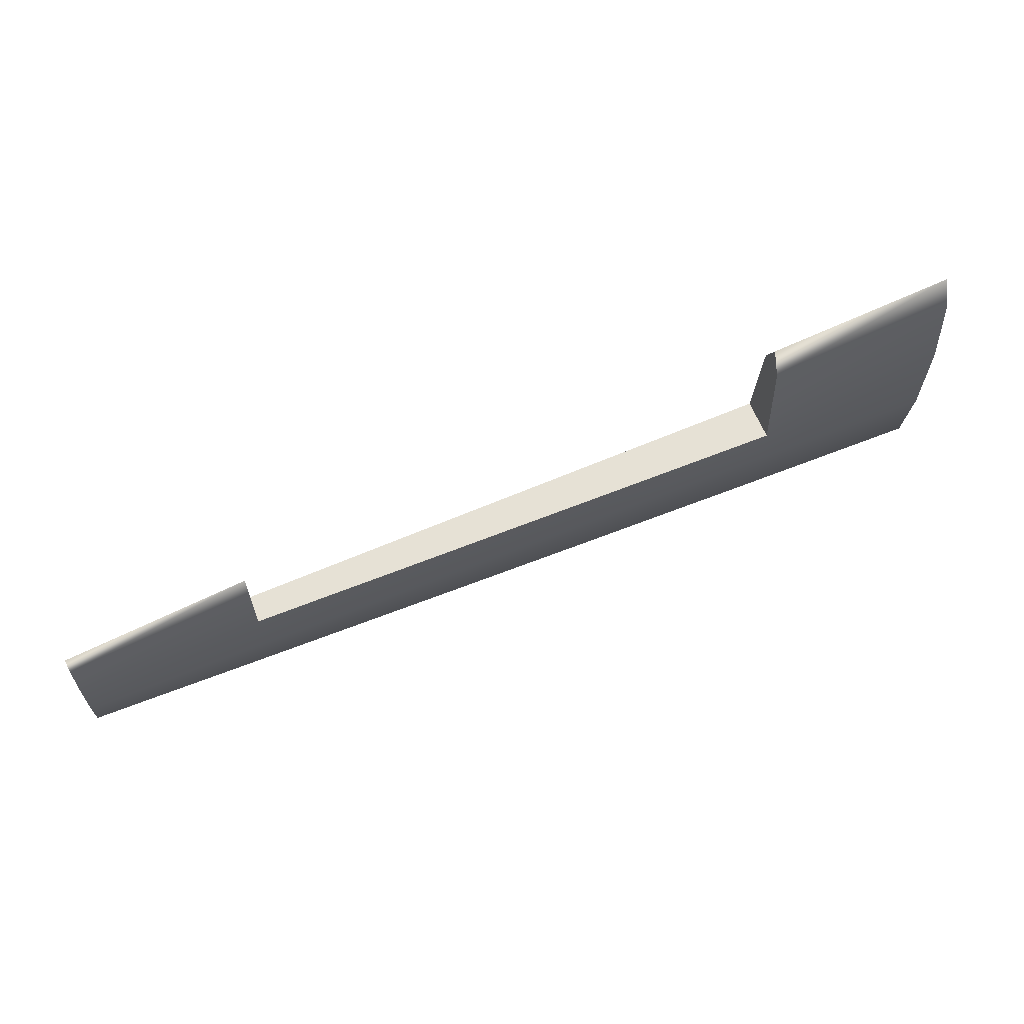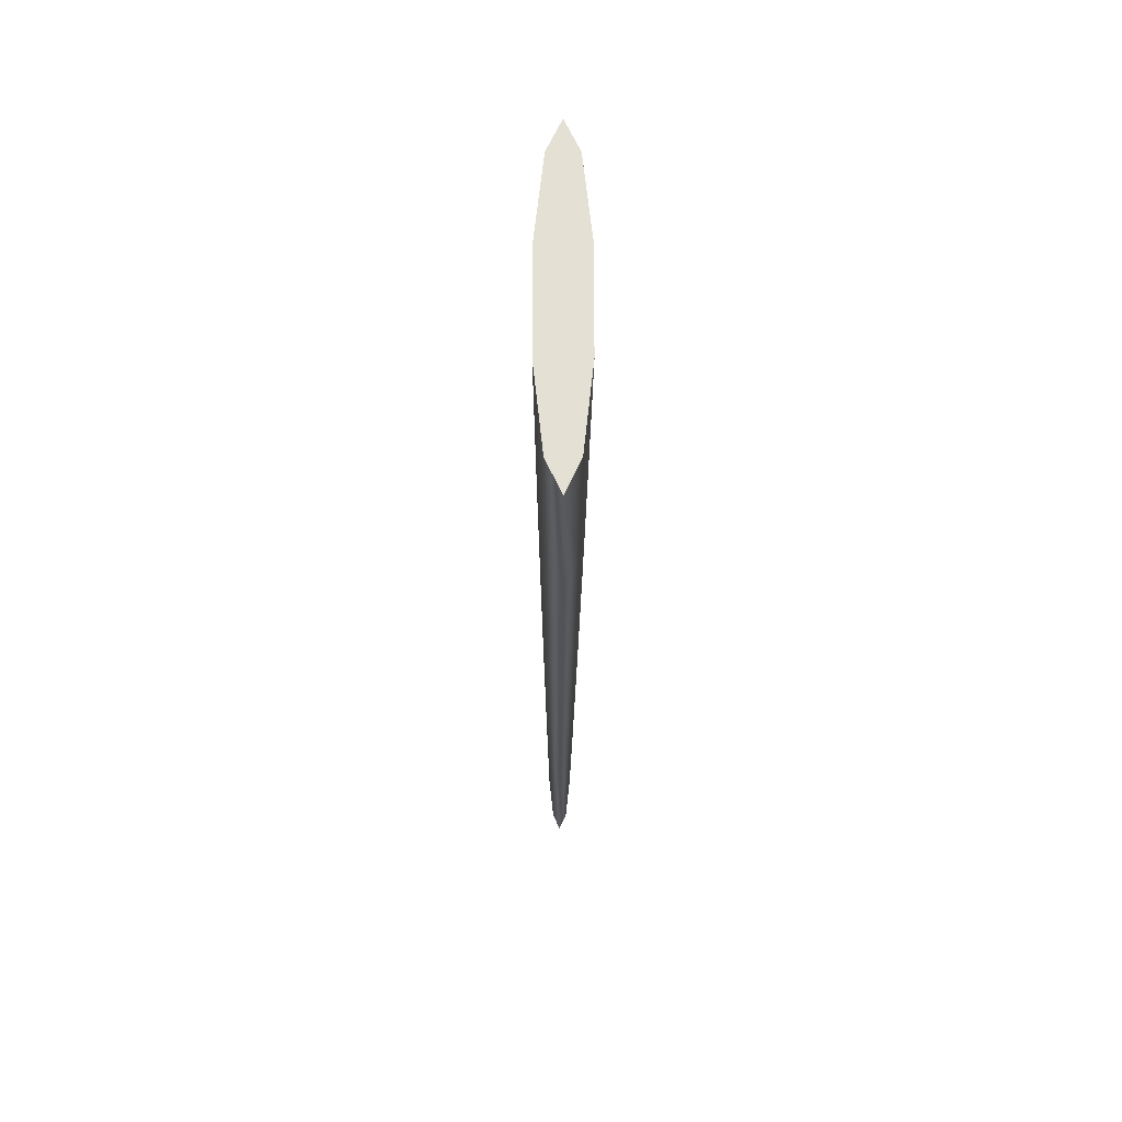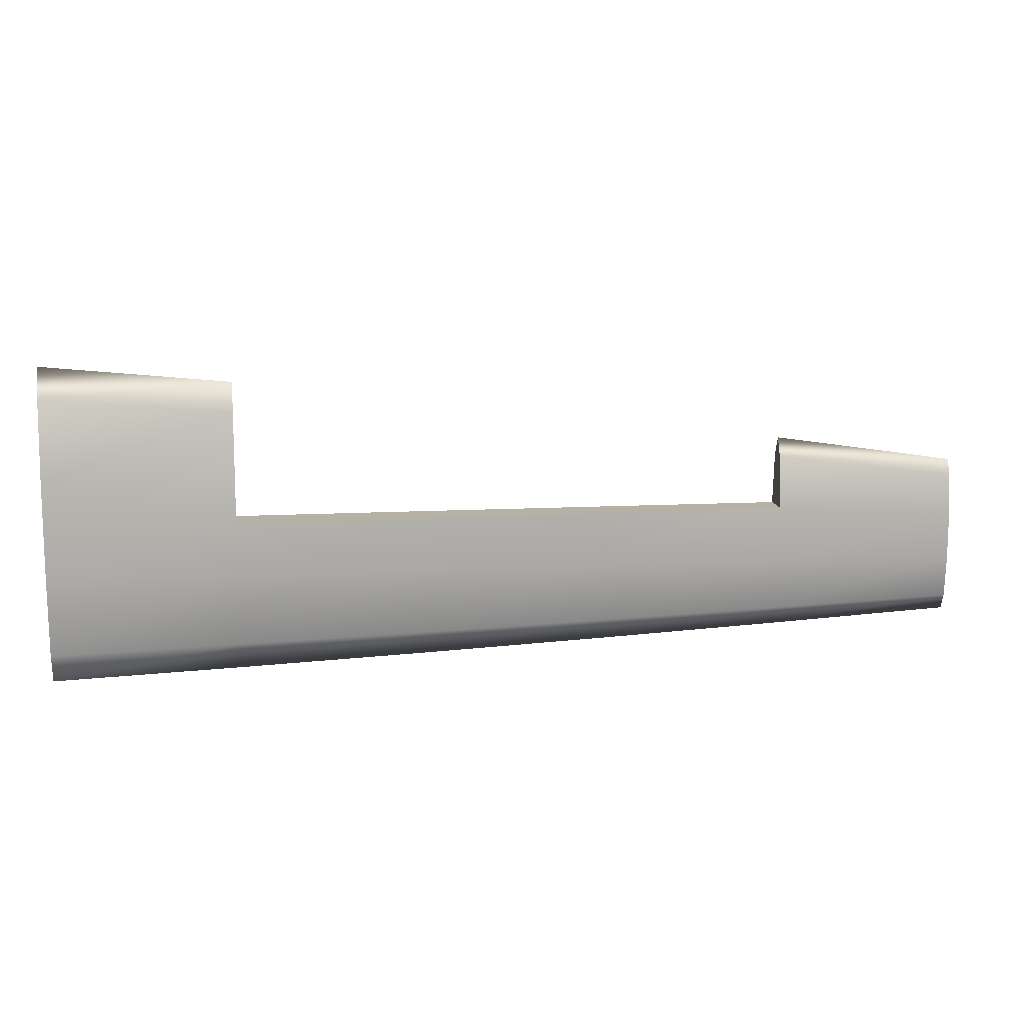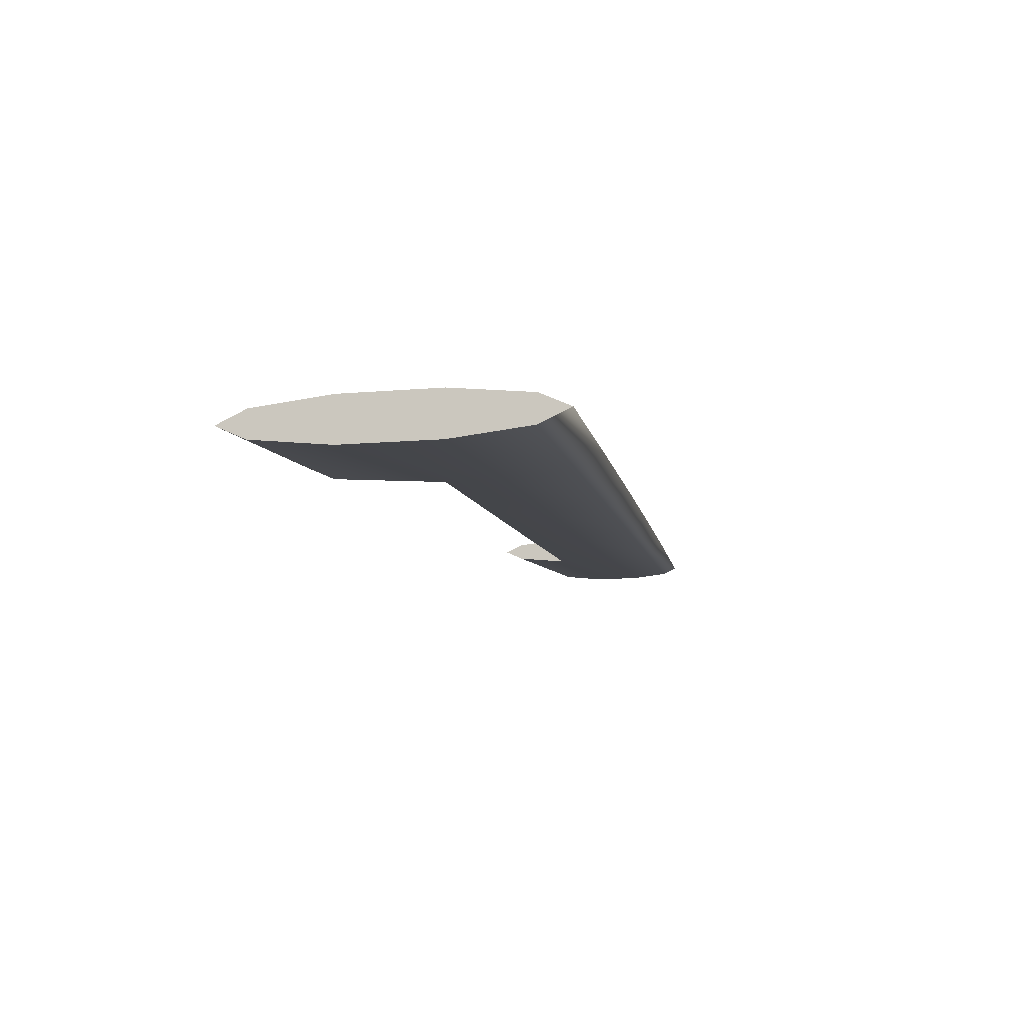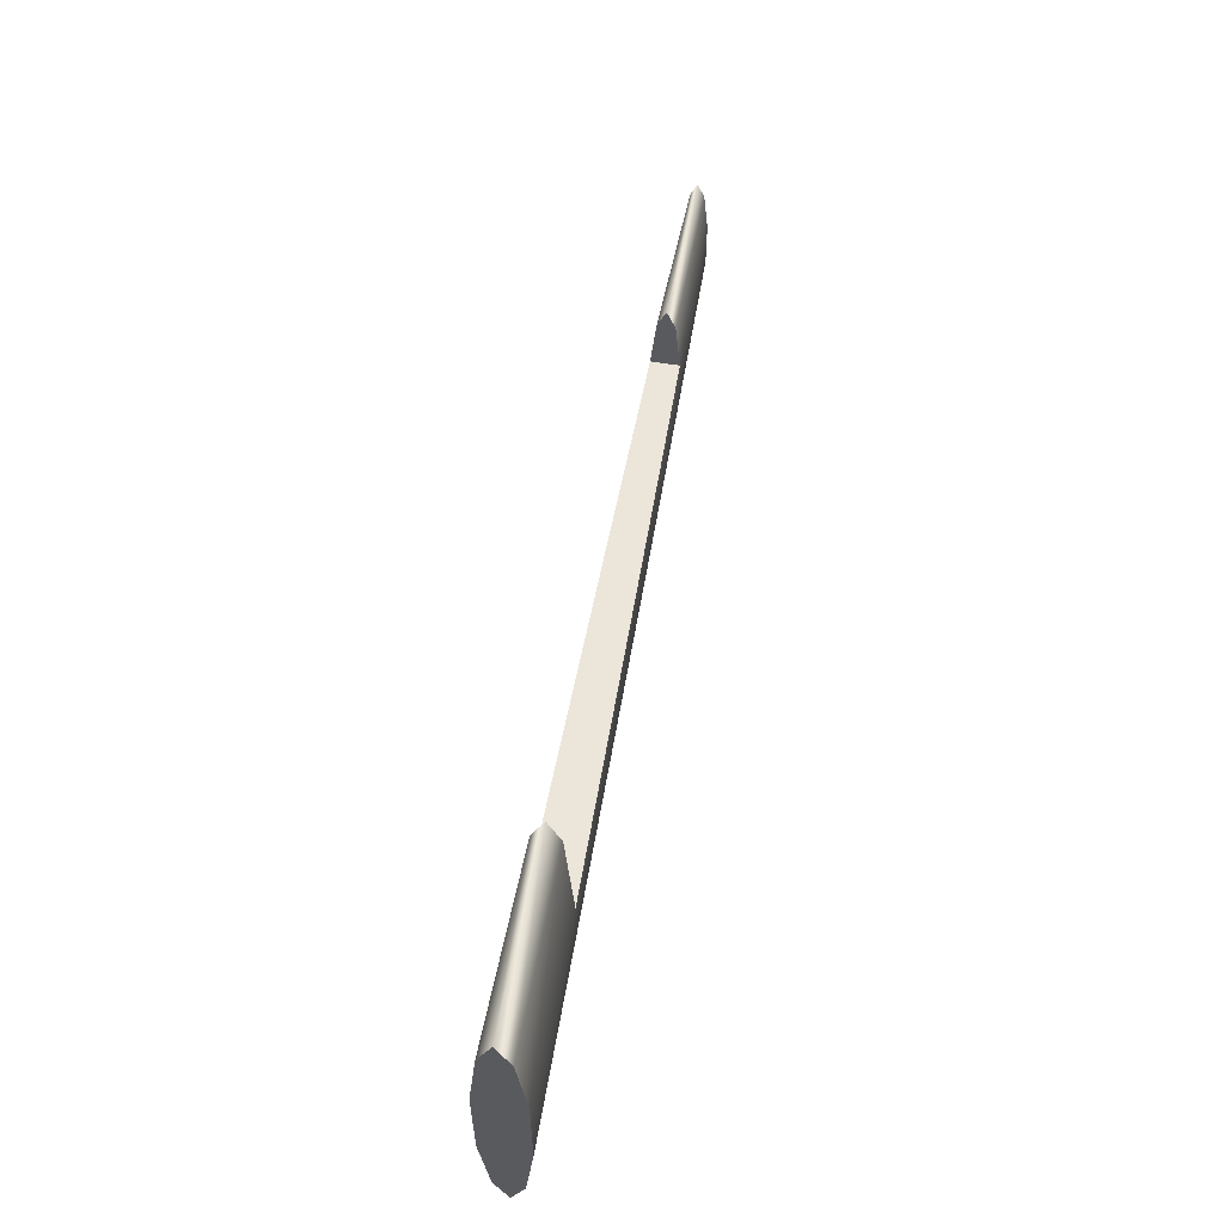
<metadata>
{"format":"obj","ext":"obj","renderer":"f3d","projection":"perspective","resolution":1024,"background":"white","views":[{"elev":64.3,"azim":-22.6,"up":"+Z"},{"elev":-24.1,"azim":89.8,"up":"+Z"},{"elev":11.9,"azim":171.2,"up":"+Z"},{"elev":-10.3,"azim":102.9,"up":"+Y"},{"elev":56.9,"azim":100.1,"up":"+Z"}]}
</metadata>
<code>
g Wing01
v 5.34e-08 -2.339e-08 0.09183
v 4.152e-06 4.633e-06 17.05
v 3.269e-06 -1.476 13.81
v 1.157e-06 -2.388 5.333
v -1.376e-06 -2.388 -5.149
v -3.363e-06 -1.476 -13.63
v -4.045e-06 -4.46e-06 -16.87
v -3.162e-06 1.476 -13.63
v -1.051e-06 2.388 -5.149
v 1.482e-06 2.388 5.333
v 3.47e-06 1.476 13.81
v -19.9 5.405e-06 15.05
v -19.9 -1.36 12.07
v -19.9 -2.2 0.1416
v -19.9 -2.2 -5.399
v -19.9 -1.36 -13.21
v -19.9 -2.972e-06 -16.2
v -19.9 1.36 -13.21
v -19.9 2.2 -5.399
v -19.9 2.2 0.1416
v -19.9 1.36 12.07
v -39.79 -1.989 0.08585
v -39.79 -1.989 -5.68
v -39.79 -1.229 -12.74
v -39.79 -1.467e-06 -15.44
v -39.79 1.229 -12.74
v -39.79 1.989 -5.68
v -39.79 1.989 0.08585
v -59.69 -1.755 0.02399
v -59.69 -1.755 -5.991
v -59.69 -1.085 -12.22
v -59.69 5.423e-08 -14.6
v -59.69 1.085 -12.22
v -59.69 1.755 -5.991
v -59.69 1.755 0.02399
v -79.59 7.295e-06 7.593
v -79.59 -0.9257 5.561
v -79.59 -1.498 -0.04392
v -79.59 -1.498 -6.332
v -79.59 -0.9257 -11.65
v -79.59 1.592e-06 -13.68
v -79.59 0.9257 -11.65
v -79.59 1.498 -6.332
v -79.59 1.498 -0.04392
v -79.59 0.9257 5.561
v -99.49 7.783e-06 4.619
v -99.49 -0.7527 2.967
v -99.49 -1.218 -1.358
v -99.49 -1.218 -6.704
v -99.49 -0.7527 -11.03
v -99.49 3.146e-06 -12.68
v -99.49 0.7527 -11.03
v -99.49 1.218 -6.704
v -99.49 1.218 -1.358
v -99.49 0.7527 2.967
v -99.49 5.408e-06 -4.031
f 2 3 1
f 3 4 1
f 4 5 1
f 5 6 1
f 6 7 1
f 7 8 1
f 8 9 1
f 9 10 1
f 10 11 1
f 11 2 1
f 12 13 2
f 13 3 2
f 13 14 3
f 14 4 3
f 14 15 4
f 15 5 4
f 15 16 5
f 16 6 5
f 16 17 6
f 17 7 6
f 17 18 7
f 18 8 7
f 18 19 8
f 19 9 8
f 19 20 9
f 20 10 9
f 20 21 10
f 21 11 10
f 21 12 11
f 12 2 11
f 22 23 14
f 23 15 14
f 23 24 15
f 24 16 15
f 24 25 16
f 25 17 16
f 25 26 17
f 26 18 17
f 26 27 18
f 27 19 18
f 27 28 19
f 28 20 19
f 29 30 22
f 30 23 22
f 30 31 23
f 31 24 23
f 31 32 24
f 32 25 24
f 32 33 25
f 33 26 25
f 33 34 26
f 34 27 26
f 34 35 27
f 35 28 27
f 38 39 29
f 39 30 29
f 39 40 30
f 40 31 30
f 40 41 31
f 41 32 31
f 41 42 32
f 42 33 32
f 42 43 33
f 43 34 33
f 43 44 34
f 44 35 34
f 46 47 36
f 47 37 36
f 47 48 37
f 48 38 37
f 48 49 38
f 49 39 38
f 49 50 39
f 50 40 39
f 50 51 40
f 51 41 40
f 51 52 41
f 52 42 41
f 52 53 42
f 53 43 42
f 53 54 43
f 54 44 43
f 54 55 44
f 55 45 44
f 55 46 45
f 46 36 45
f 47 46 56
f 48 47 56
f 49 48 56
f 50 49 56
f 51 50 56
f 52 51 56
f 53 52 56
f 54 53 56
f 55 54 56
f 46 55 56
f 13 12 21
f 21 20 13
f 13 20 14
f 14 20 28
f 28 22 14
f 35 22 28
f 29 22 35
f 29 35 44
f 38 29 44
f 45 38 44
f 37 38 45
f 36 37 45

</code>
